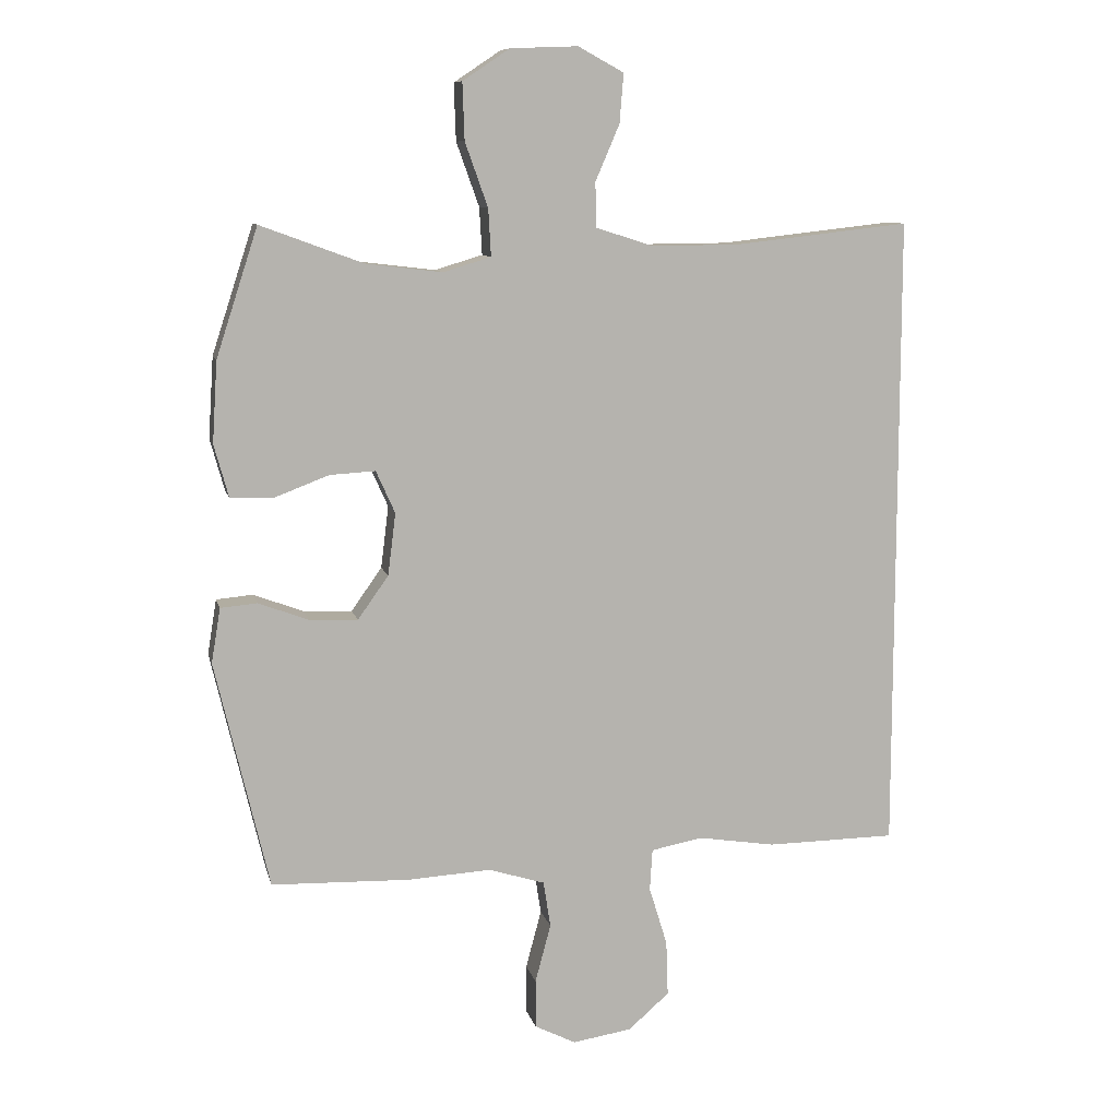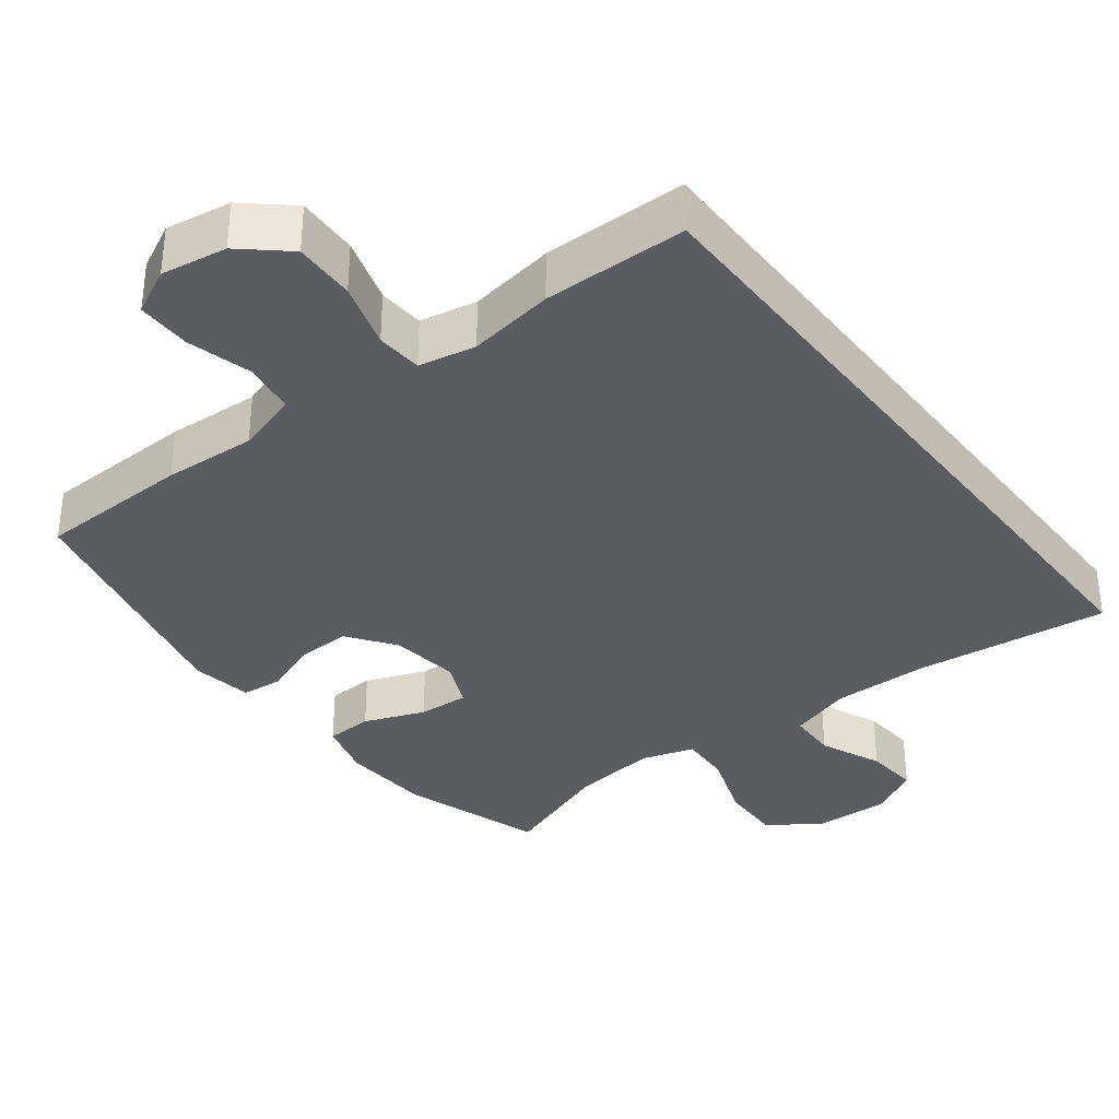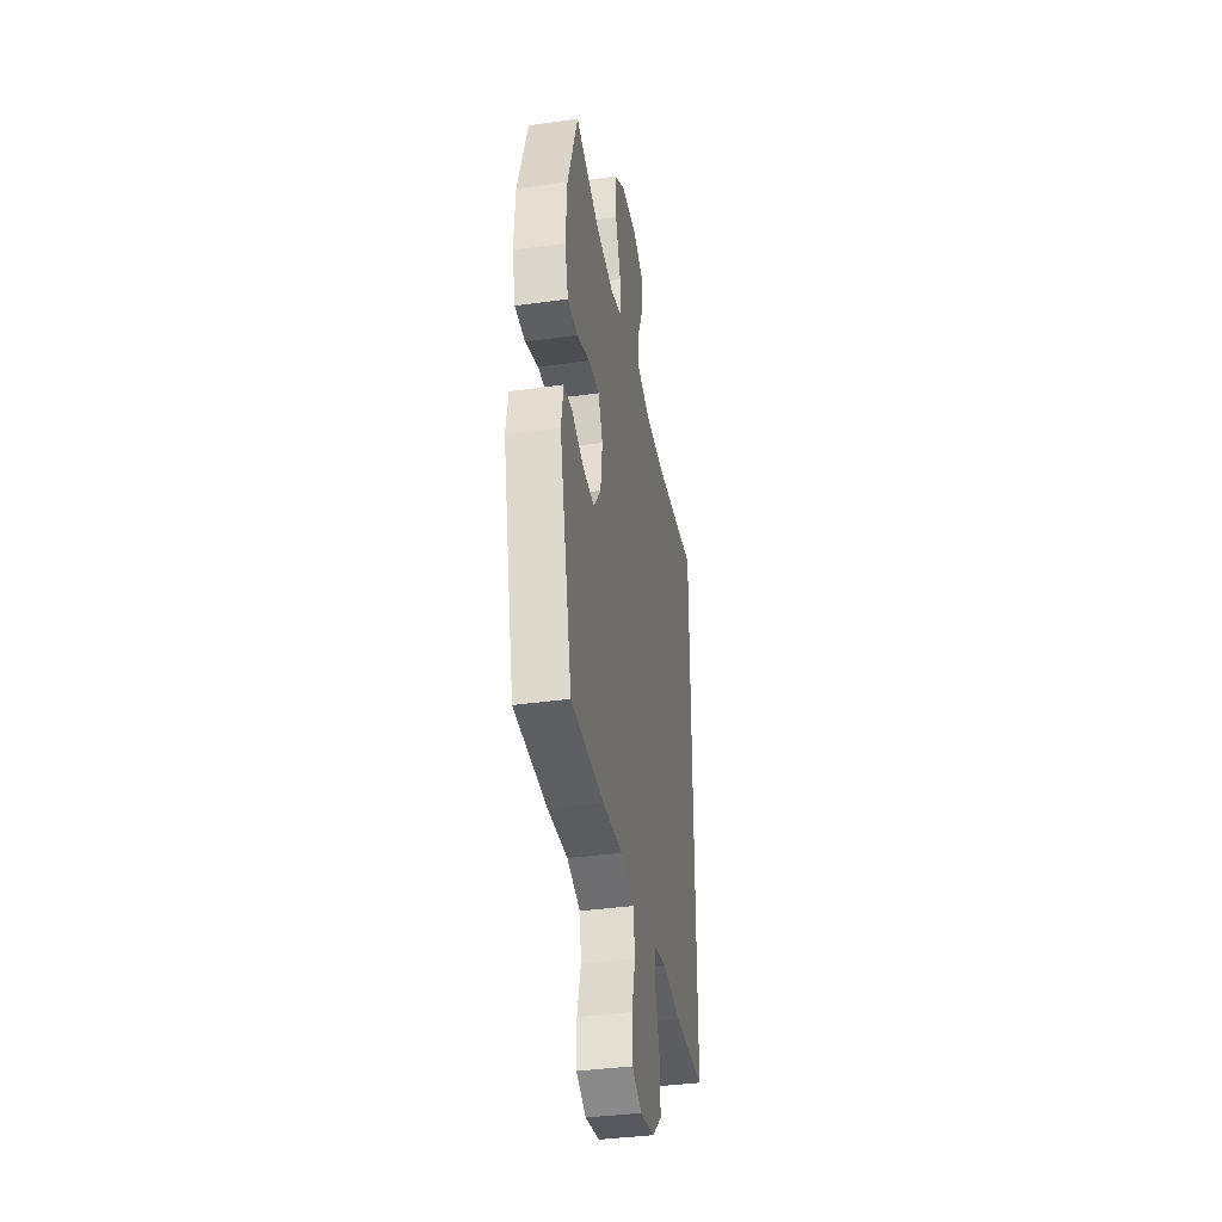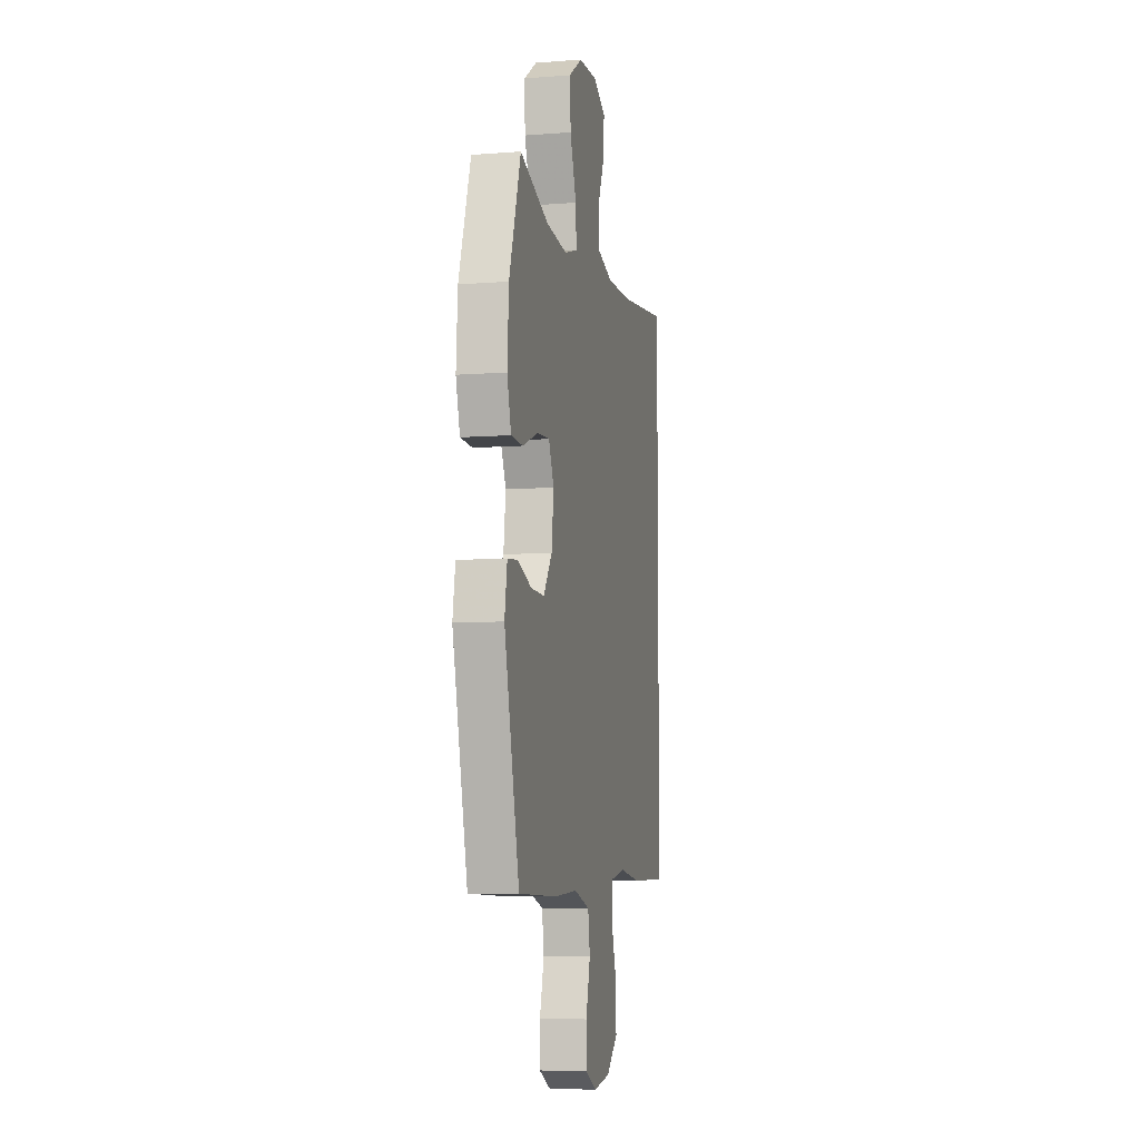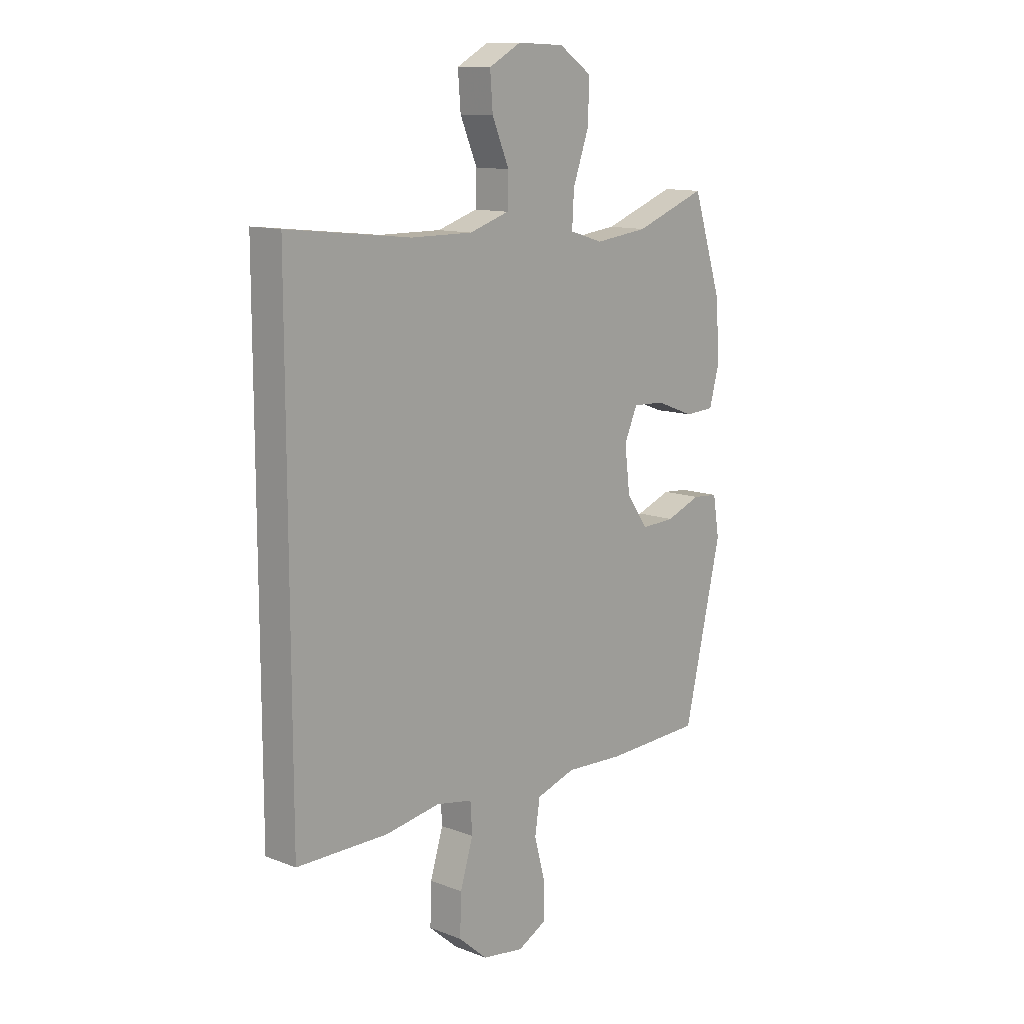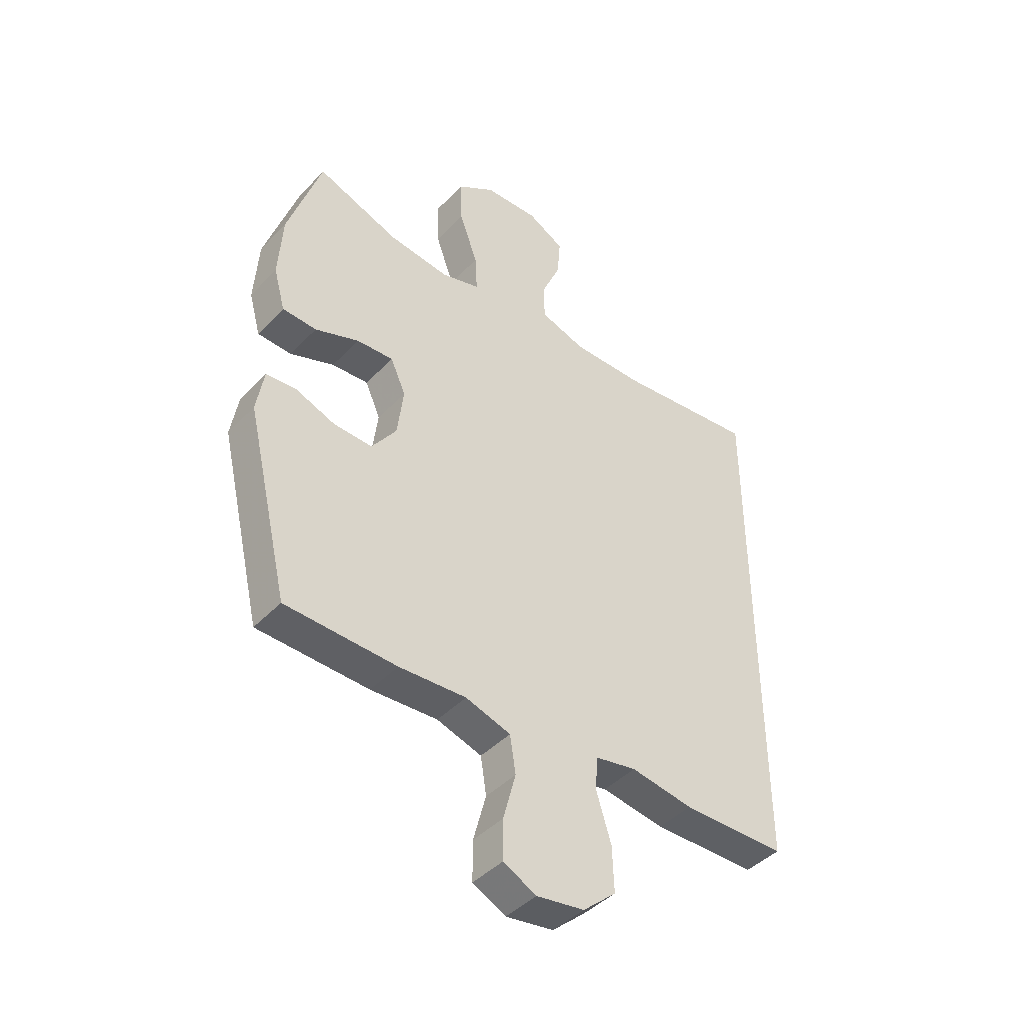
<metadata>
{"format":"obj","ext":"obj","renderer":"f3d","projection":"perspective","resolution":1024,"background":"white","views":[{"elev":9.8,"azim":167.1,"up":"+Z"},{"elev":-34.8,"azim":-142.5,"up":"+Y"},{"elev":-37.6,"azim":100.2,"up":"+Z"},{"elev":-6.9,"azim":102.7,"up":"+Z"},{"elev":12.3,"azim":-48.2,"up":"+Z"},{"elev":-43.4,"azim":140.3,"up":"+Z"}]}
</metadata>
<code>
v 0.5 0.07 0.5
v 0.564 0.07 0.304
v 0.572 0.07 0.18
v 0.55 0.07 0.1
v 0.485 0.07 0.097
v 0.401 0.07 0.129
v 0.331 0.07 0.133
v 0.302 0.07 0.068
v 0.314 0.07 -0.027
v 0.361 0.07 -0.093
v 0.435 0.07 -0.09
v 0.512 0.07 -0.061
v 0.568 0.07 -0.066
v 0.582 0.07 -0.15
v 0.5 0.07 -0.5
v 0.288 0.07 -0.507
v 0.16 0.07 -0.5
v 0.074 0.07 -0.527
v 0.063 0.07 -0.598
v 0.087 0.07 -0.688
v 0.087 0.07 -0.763
v 0.024 0.07 -0.795
v -0.067 0.07 -0.781
v -0.13 0.07 -0.726
v -0.127 0.07 -0.641
v -0.099 0.07 -0.55
v -0.103 0.07 -0.486
v -0.182 0.07 -0.471
v -0.301 0.07 -0.49
v -0.5 0.07 -0.488
v -0.5 0.07 0.495
v -0.231 0.07 0.465
v -0.096 0.07 0.464
v -0.009 0.07 0.492
v -0.007 0.07 0.56
v -0.044 0.07 0.646
v -0.05 0.07 0.721
v 0.02 0.07 0.759
v 0.123 0.07 0.755
v 0.195 0.07 0.707
v 0.192 0.07 0.62
v 0.157 0.07 0.522
v 0.153 0.07 0.45
v 0.226 0.07 0.428
v 0.343 0.07 0.442
v 0.5 0 0.5
v 0.564 0 0.304
v 0.572 0 0.18
v 0.55 0 0.1
v 0.485 0 0.097
v 0.401 0 0.129
v 0.331 0 0.133
v 0.302 0 0.068
v 0.314 0 -0.027
v 0.361 0 -0.093
v 0.435 0 -0.09
v 0.512 0 -0.061
v 0.568 0 -0.066
v 0.582 0 -0.15
v 0.5 0 -0.5
v 0.288 0 -0.507
v 0.16 0 -0.5
v 0.074 0 -0.527
v 0.063 0 -0.598
v 0.087 0 -0.688
v 0.087 0 -0.763
v 0.024 0 -0.795
v -0.067 0 -0.781
v -0.13 0 -0.726
v -0.127 0 -0.641
v -0.099 0 -0.55
v -0.103 0 -0.486
v -0.182 0 -0.471
v -0.301 0 -0.49
v -0.5 0 -0.488
v -0.5 0 0.495
v -0.231 0 0.465
v -0.096 0 0.464
v -0.009 0 0.492
v -0.007 0 0.56
v -0.044 0 0.646
v -0.05 0 0.721
v 0.02 0 0.759
v 0.123 0 0.755
v 0.195 0 0.707
v 0.192 0 0.62
v 0.157 0 0.522
v 0.153 0 0.45
v 0.226 0 0.428
v 0.343 0 0.442
f 40 41 42
f 39 40 42
f 38 39 42
f 37 38 42
f 36 37 42
f 35 36 42
f 34 35 42 43
f 33 34 43 44
f 30 31 32
f 29 30 32
f 28 29 32
f 32 33 44
f 28 32 44
f 27 28 44
f 24 25 26
f 23 24 26
f 22 23 26
f 21 22 26
f 20 21 26
f 19 20 26
f 18 19 26 27
f 27 44 45
f 18 27 45
f 17 18 45
f 15 16 17
f 14 15 17
f 13 14 17
f 12 13 17
f 11 12 17
f 4 5 6
f 3 4 6
f 2 3 6
f 1 2 6
f 45 1 6
f 45 6 7
f 10 11 17
f 9 10 17
f 8 9 17
f 8 17 45
f 7 8 45
f 87 86 85
f 87 85 84
f 87 84 83
f 87 83 82
f 87 82 81
f 87 81 80
f 88 87 80 79
f 89 88 79 78
f 77 76 75
f 77 75 74
f 77 74 73
f 89 78 77
f 89 77 73
f 89 73 72
f 71 70 69
f 71 69 68
f 71 68 67
f 71 67 66
f 71 66 65
f 71 65 64
f 72 71 64 63
f 90 89 72
f 90 72 63
f 90 63 62
f 62 61 60
f 62 60 59
f 62 59 58
f 62 58 57
f 62 57 56
f 51 50 49
f 51 49 48
f 51 48 47
f 51 47 46
f 51 46 90
f 52 51 90
f 62 56 55
f 62 55 54
f 62 54 53
f 90 62 53
f 90 53 52
f 1 46 47 2
f 2 47 48 3
f 3 48 49 4
f 4 49 50 5
f 5 50 51 6
f 6 51 52 7
f 7 52 53 8
f 8 53 54 9
f 9 54 55 10
f 10 55 56 11
f 11 56 57 12
f 12 57 58 13
f 13 58 59 14
f 14 59 60 15
f 15 60 61 16
f 16 61 62 17
f 17 62 63 18
f 18 63 64 19
f 19 64 65 20
f 20 65 66 21
f 21 66 67 22
f 22 67 68 23
f 23 68 69 24
f 24 69 70 25
f 25 70 71 26
f 26 71 72 27
f 27 72 73 28
f 28 73 74 29
f 29 74 75 30
f 30 75 76 31
f 31 76 77 32
f 32 77 78 33
f 33 78 79 34
f 34 79 80 35
f 35 80 81 36
f 36 81 82 37
f 37 82 83 38
f 38 83 84 39
f 39 84 85 40
f 40 85 86 41
f 41 86 87 42
f 42 87 88 43
f 43 88 89 44
f 44 89 90 45
f 45 90 46 1

</code>
